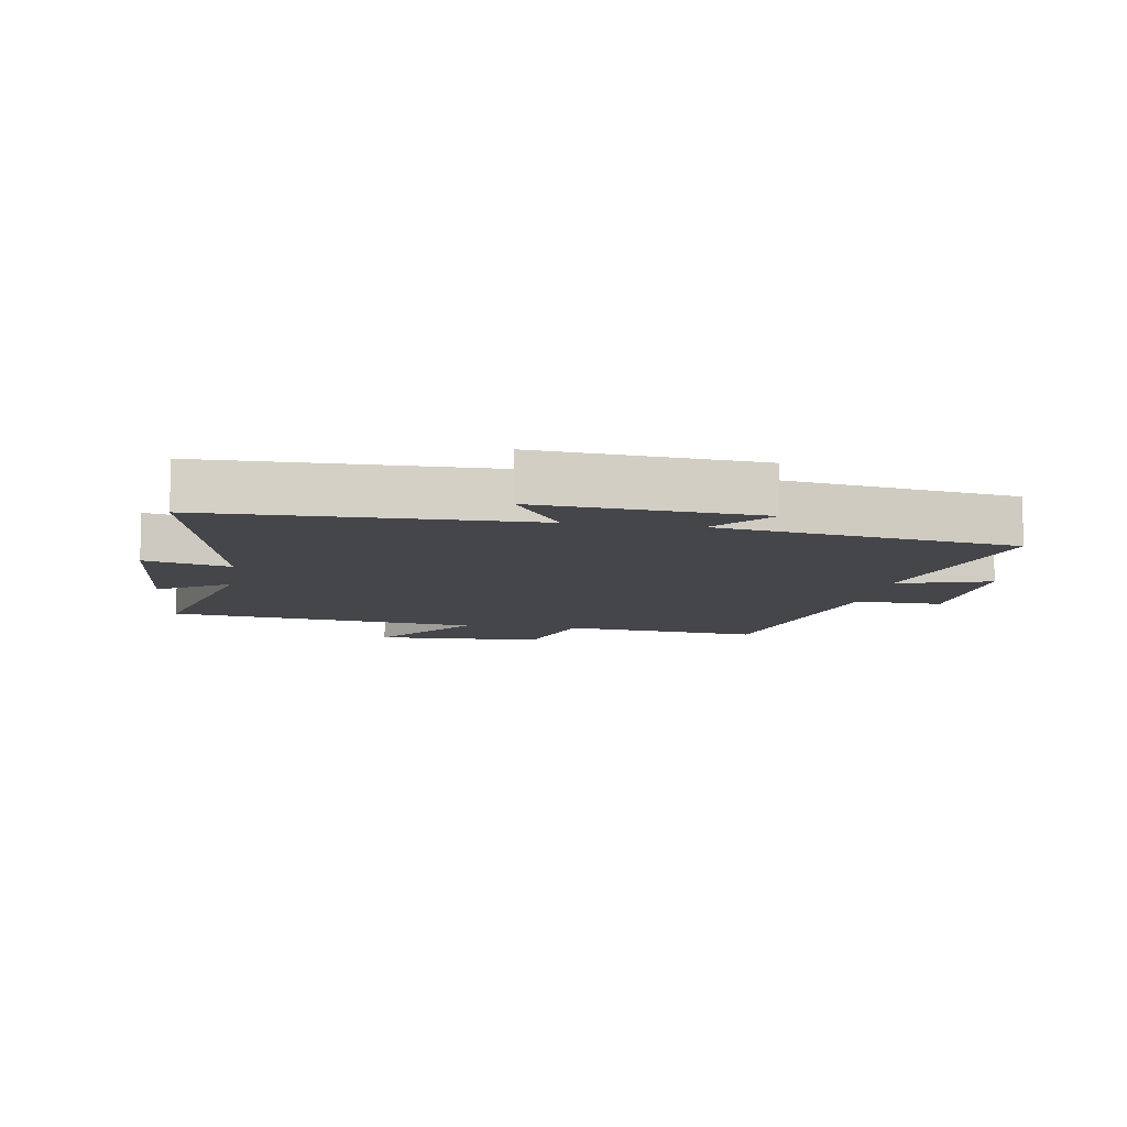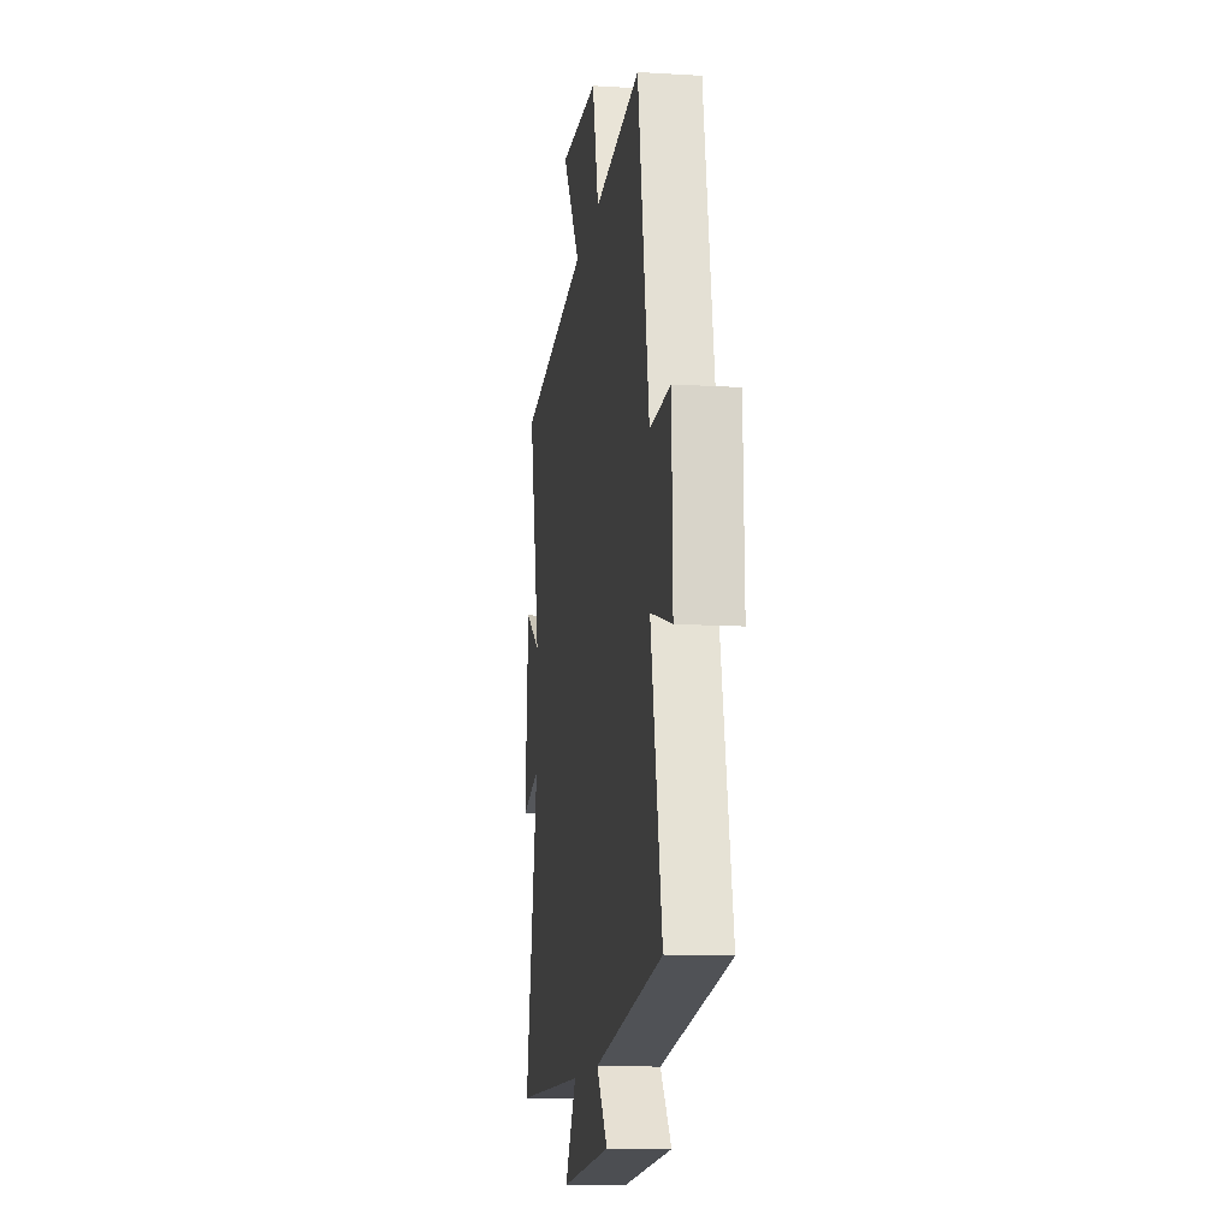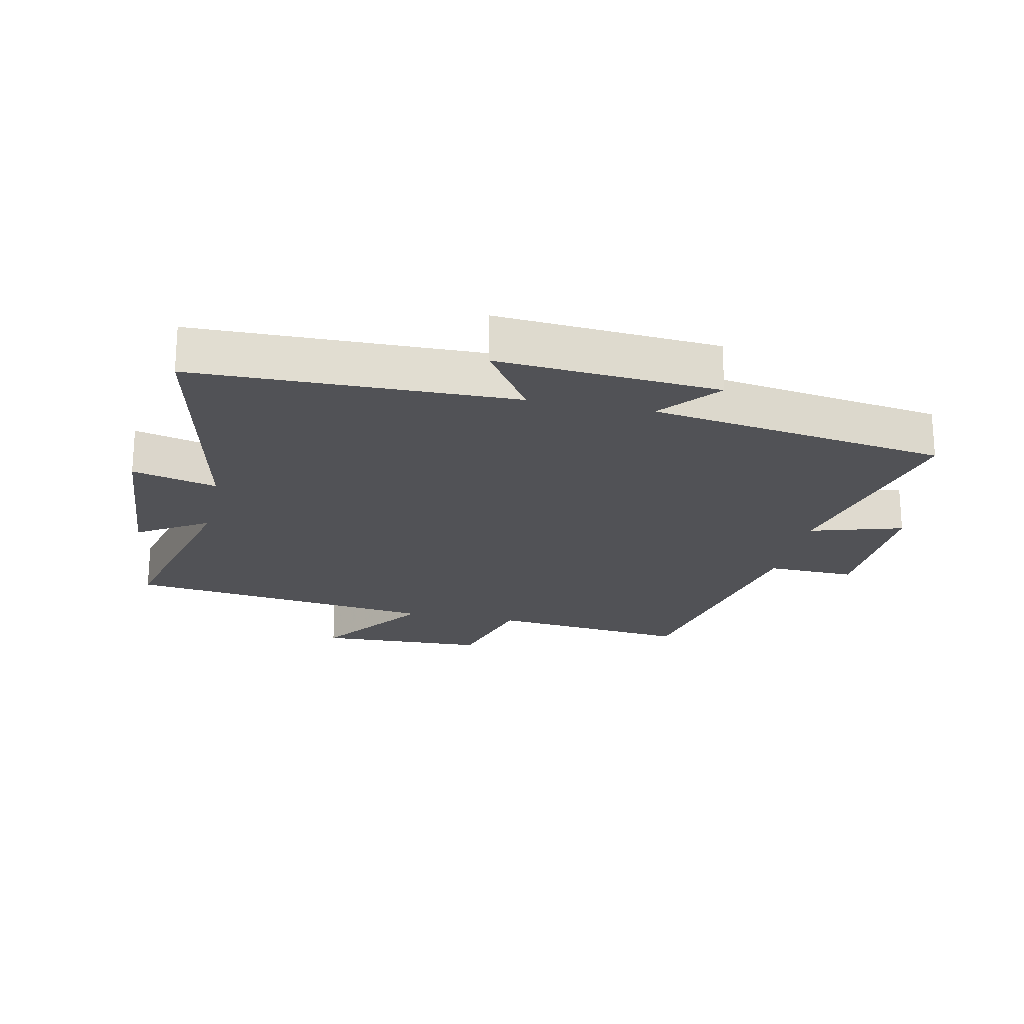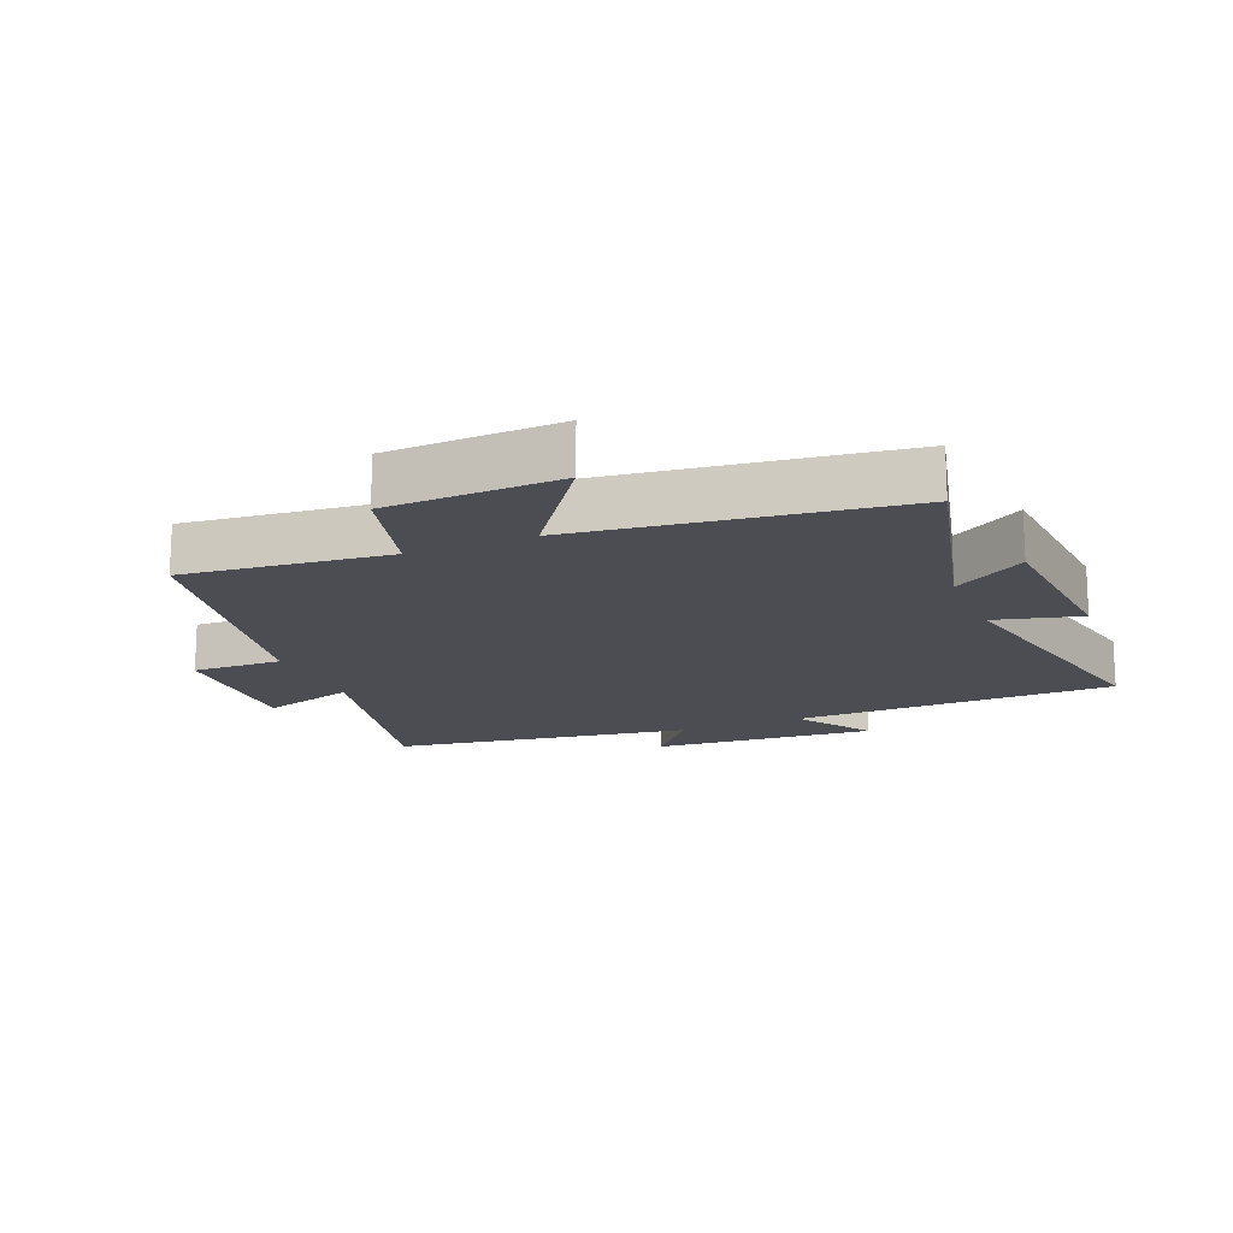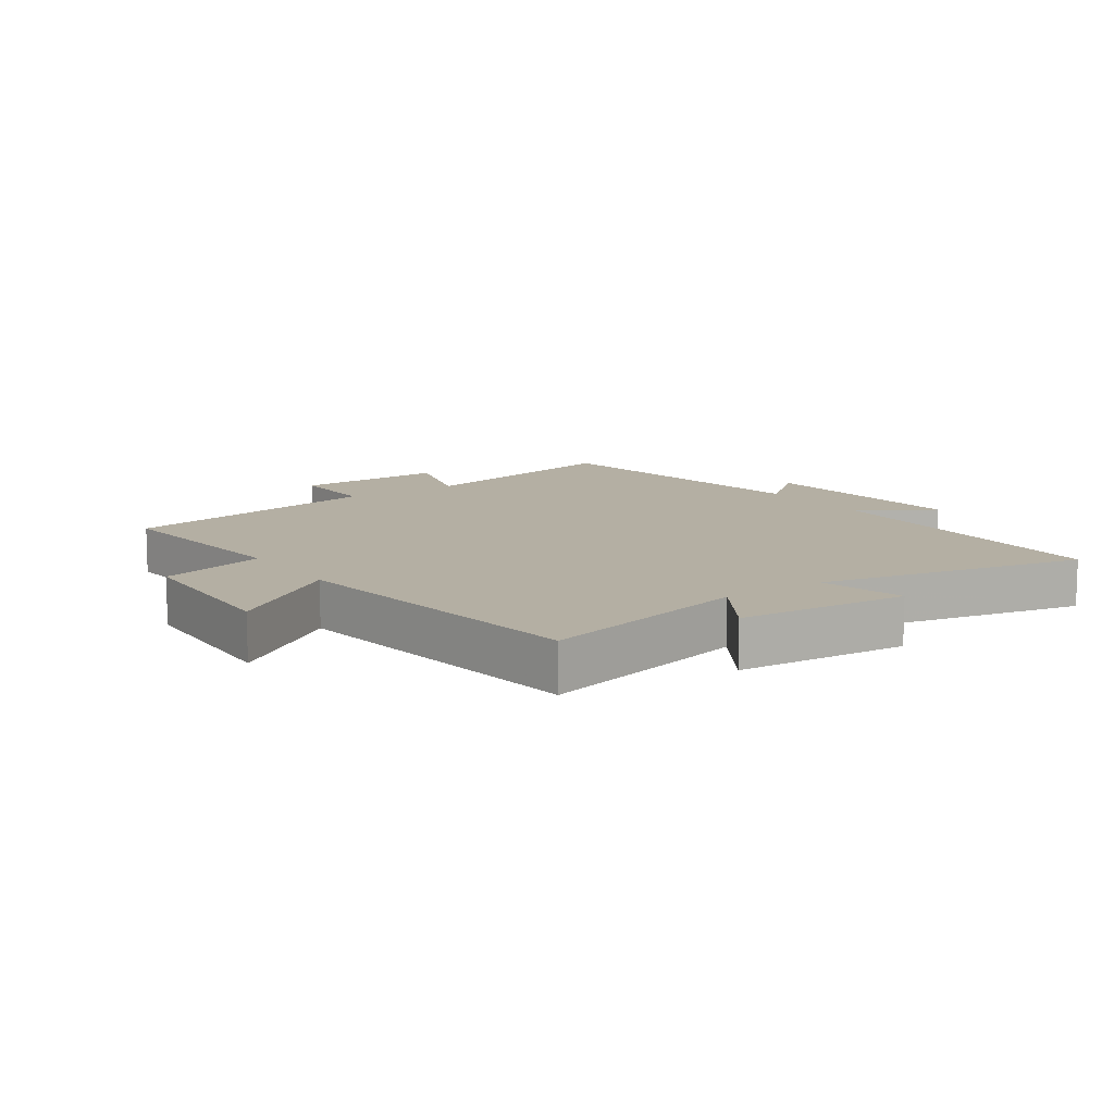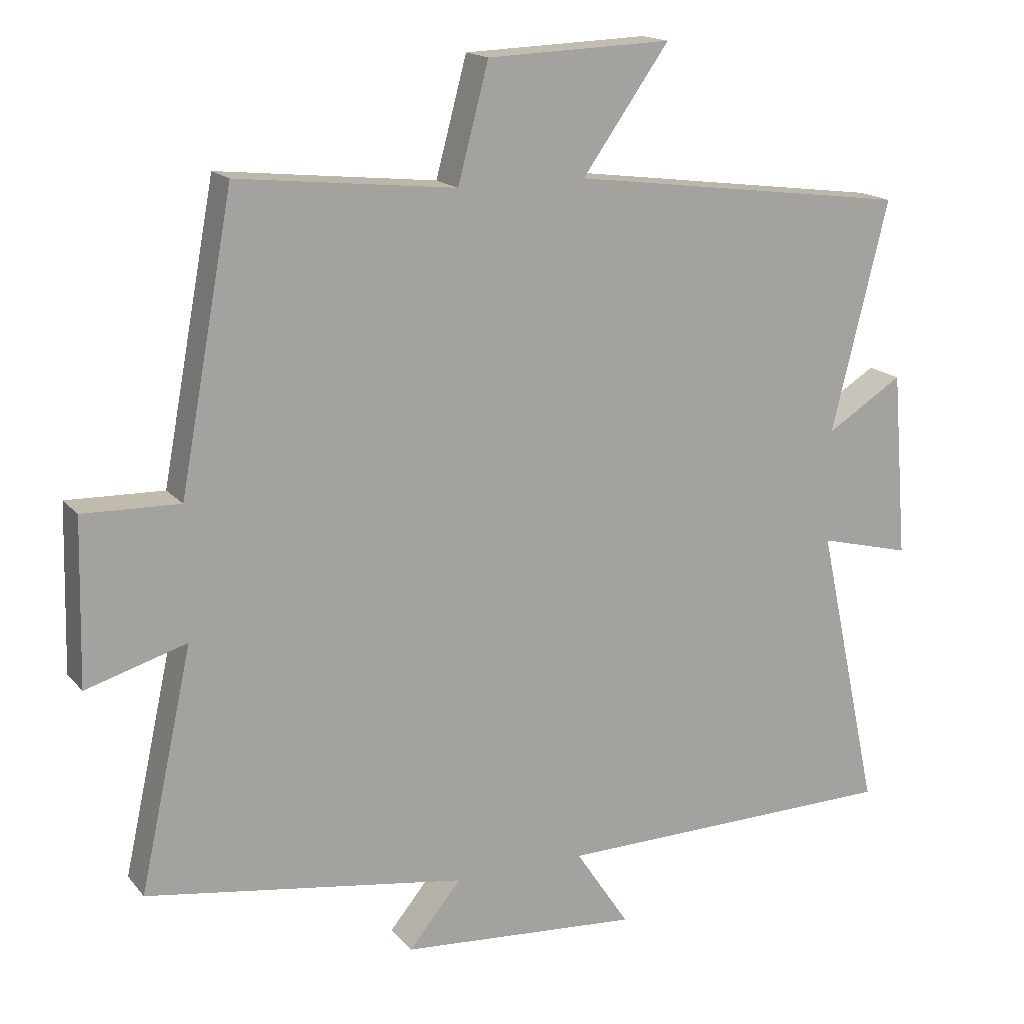
<metadata>
{"format":"obj","ext":"obj","renderer":"f3d","projection":"perspective","resolution":1024,"background":"white","views":[{"elev":-9.4,"azim":170.5,"up":"+Y"},{"elev":-12.7,"azim":-98.0,"up":"+Z"},{"elev":-21.3,"azim":167.9,"up":"+Y"},{"elev":-16.4,"azim":22.5,"up":"+Y"},{"elev":11.2,"azim":55.4,"up":"+Y"},{"elev":16.4,"azim":-25.9,"up":"+Z"}]}
</metadata>
<code>
v -0.577 0.07 -0.429
v -0.5 0.07 -0.078
v -0.647 0.07 -0.122
v -0.641 0.07 0.118
v -0.5 0.07 0.114
v -0.422 0.07 0.534
v -0.103 0.07 0.5
v -0.058 0.07 0.669
v 0.212 0.07 0.679
v 0.085 0.07 0.5
v 0.583 0.07 0.435
v 0.5 0.07 0.098
v 0.612 0.07 0.168
v 0.634 0.07 -0.104
v 0.5 0.07 -0.07
v 0.591 0.07 -0.491
v 0.086 0.07 -0.5
v 0.165 0.07 -0.619
v -0.185 0.07 -0.593
v -0.108 0.07 -0.5
v -0.577 0 -0.429
v -0.5 0 -0.078
v -0.647 0 -0.122
v -0.641 0 0.118
v -0.5 0 0.114
v -0.422 0 0.534
v -0.103 0 0.5
v -0.058 0 0.669
v 0.212 0 0.679
v 0.085 0 0.5
v 0.583 0 0.435
v 0.5 0 0.098
v 0.612 0 0.168
v 0.634 0 -0.104
v 0.5 0 -0.07
v 0.591 0 -0.491
v 0.086 0 -0.5
v 0.165 0 -0.619
v -0.185 0 -0.593
v -0.108 0 -0.5
f 17 18 19 20
f 15 16 17 20
f 15 20 1 2
f 12 13 14 15
f 12 15 2
f 10 11 12 2
f 7 8 9 10
f 7 10 2 3
f 5 6 7
f 5 7 3
f 3 4 5
f 40 39 38 37
f 40 37 36 35
f 22 21 40 35
f 35 34 33 32
f 22 35 32
f 22 32 31 30
f 30 29 28 27
f 23 22 30 27
f 27 26 25
f 23 27 25
f 25 24 23
f 1 21 22 2
f 2 22 23 3
f 3 23 24 4
f 4 24 25 5
f 5 25 26 6
f 6 26 27 7
f 7 27 28 8
f 8 28 29 9
f 9 29 30 10
f 10 30 31 11
f 11 31 32 12
f 12 32 33 13
f 13 33 34 14
f 14 34 35 15
f 15 35 36 16
f 16 36 37 17
f 17 37 38 18
f 18 38 39 19
f 19 39 40 20
f 20 40 21 1

</code>
